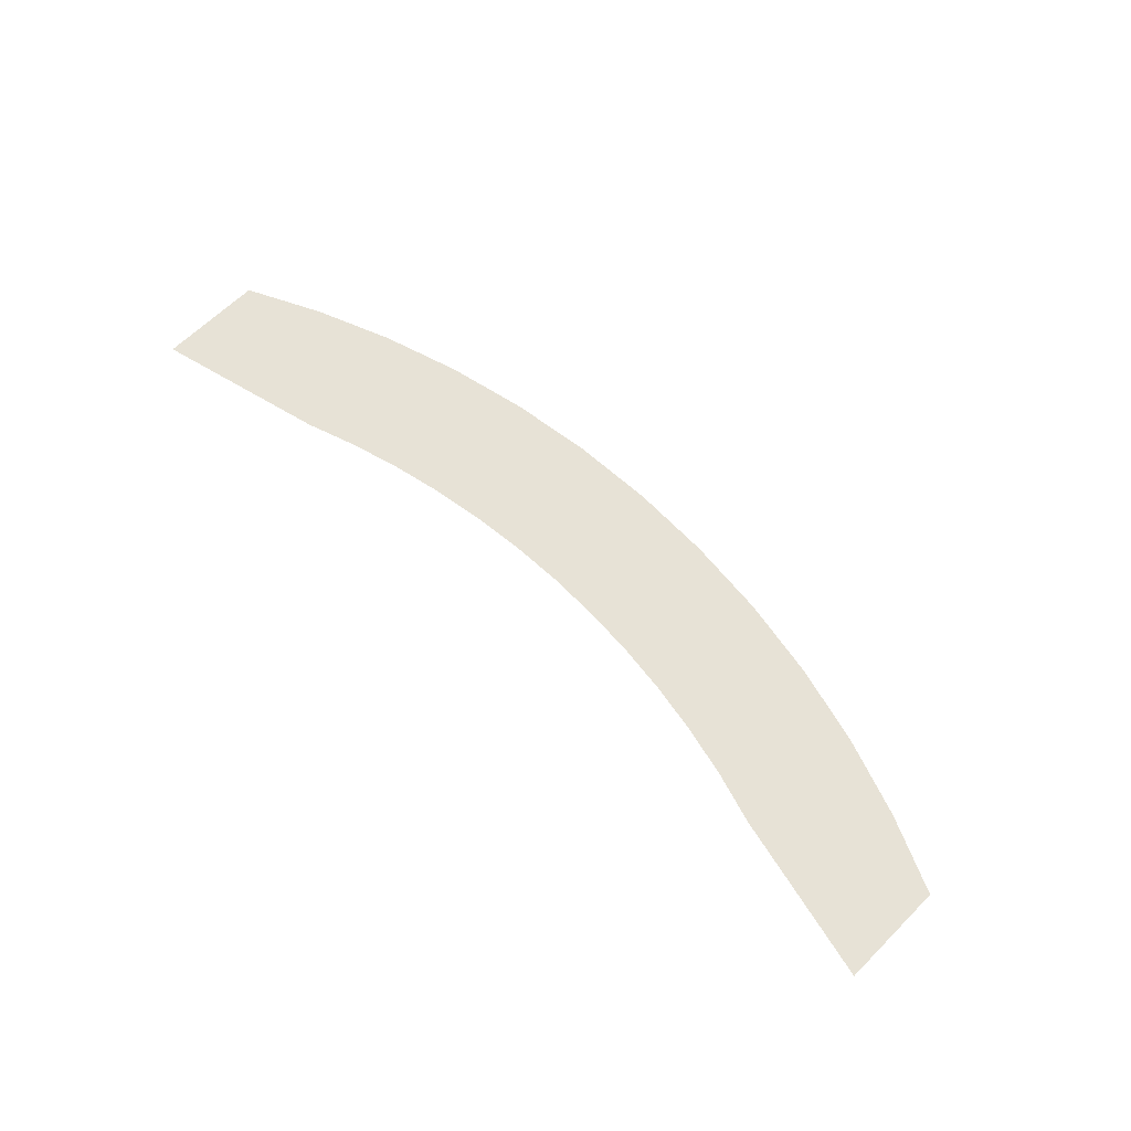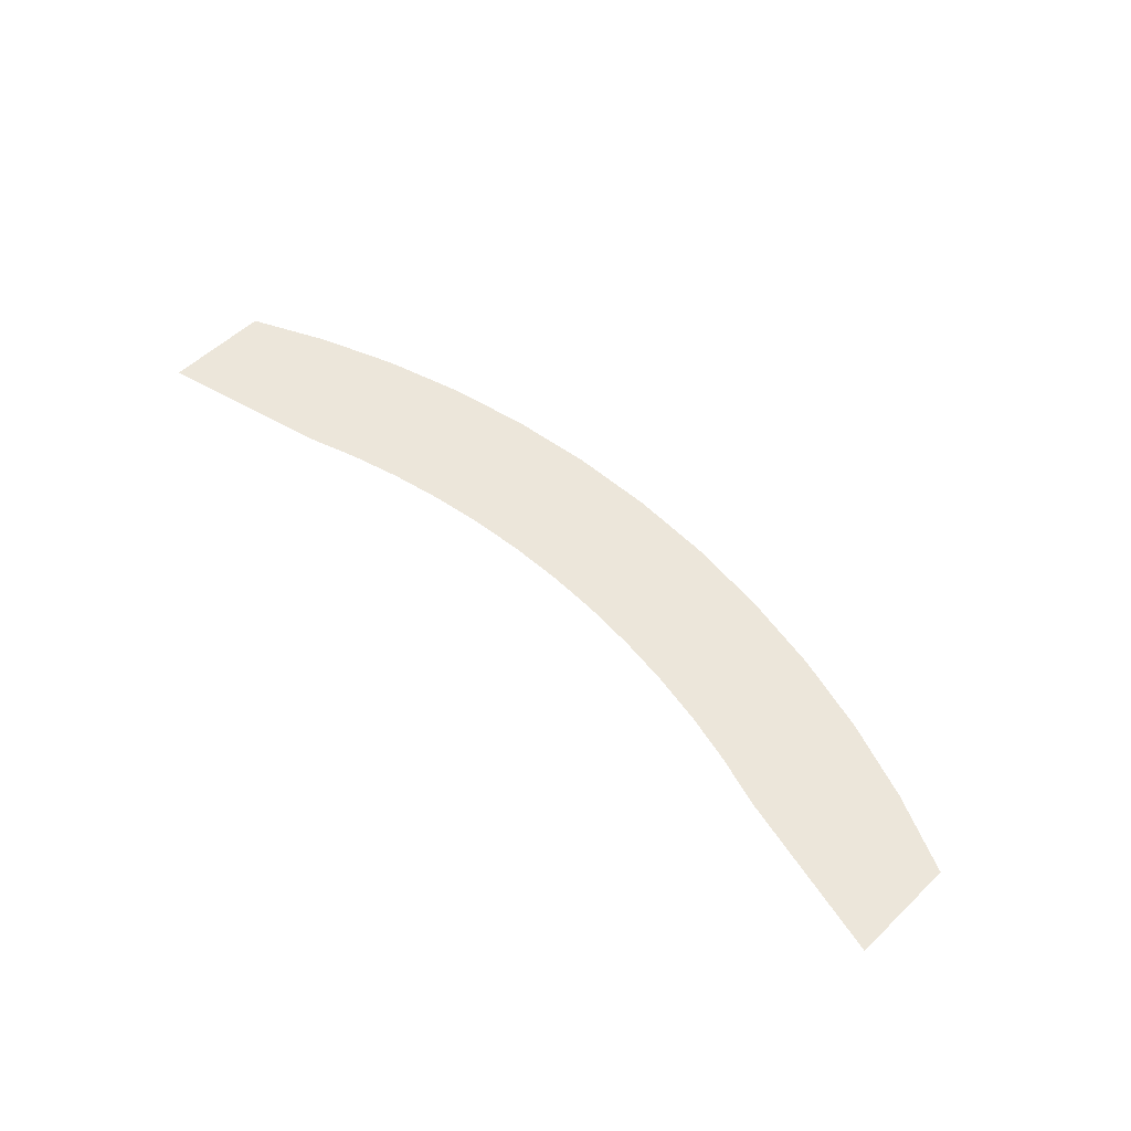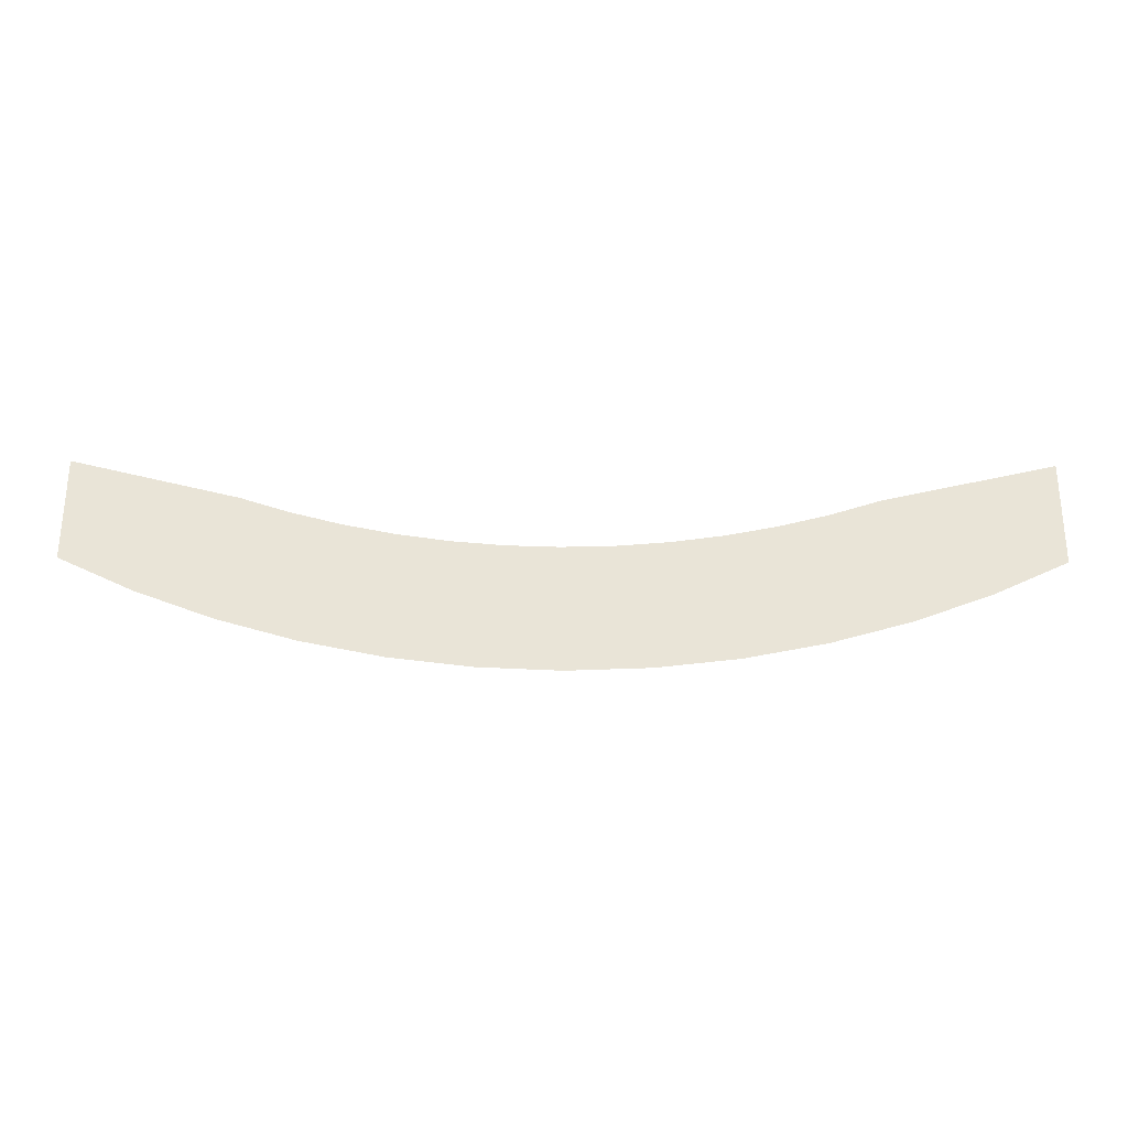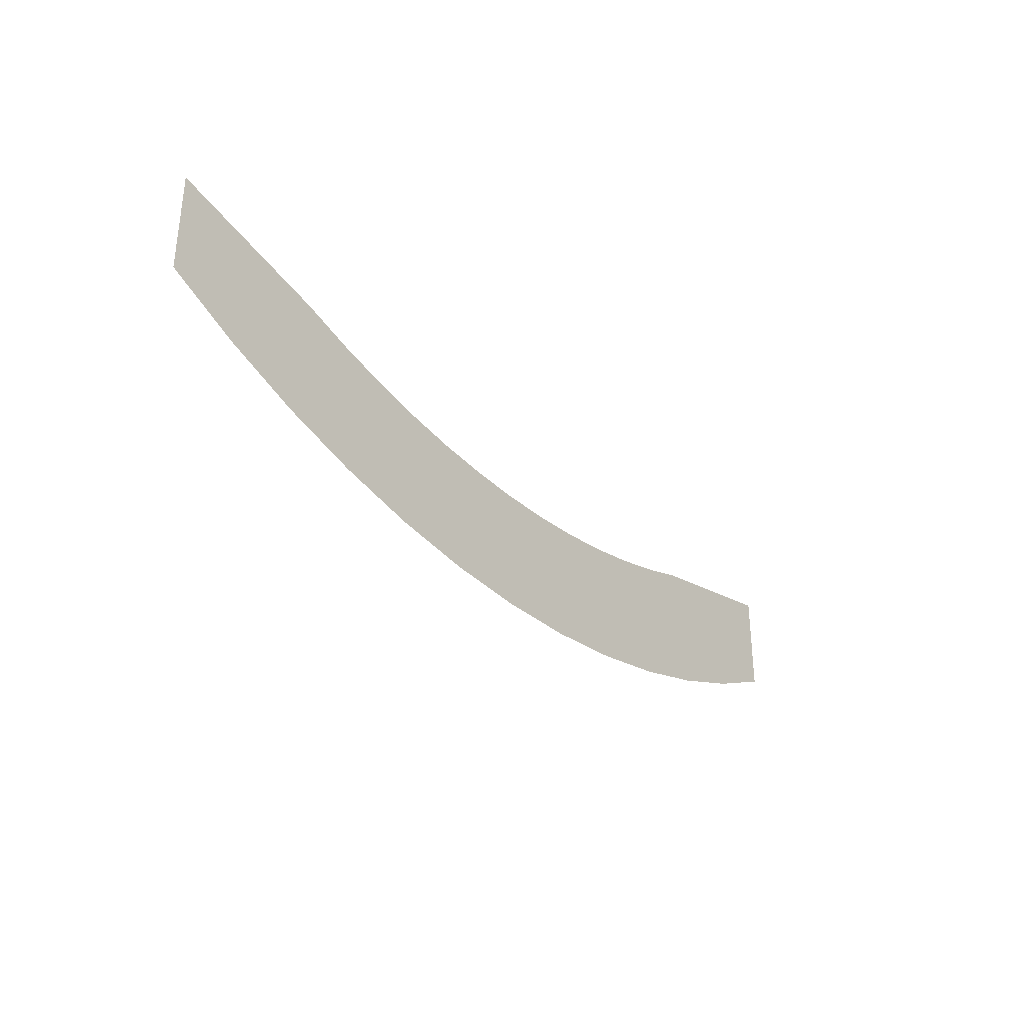
<metadata>
{"format":"obj","ext":"obj","renderer":"f3d","projection":"perspective","resolution":1024,"background":"white","views":[{"elev":63.4,"azim":44.7,"up":"+Y"},{"elev":54.4,"azim":44.6,"up":"+Y"},{"elev":-28.8,"azim":179.5,"up":"+Z"},{"elev":-33.7,"azim":128.0,"up":"+Z"}]}
</metadata>
<code>
v -0.4329 0.6144 -0.1235
v -0.2806 0.6144 -0.06447
v -0.4331 0.6144 -0.02922
v -0.3668 0.6144 -0.1543
v -0.2984 0.6144 -0.1797
v -0.2283 0.6144 -0.1997
v -0.2367 0.6144 -0.07857
v -0.192 0.6144 -0.09016
v -0.1568 0.6144 -0.214
v -0.1467 0.6144 -0.09922
v -0.08435 0.6144 -0.2226
v -0.101 0.6144 -0.1057
v -0.05501 0.6144 -0.1096
v -0.01148 0.6144 -0.2255
v -0.008862 0.6144 -0.1109
v 0.06139 0.6144 -0.2225
v 0.03728 0.6144 -0.1096
v 0.08328 0.6144 -0.1057
v 0.1338 0.6144 -0.2138
v 0.129 0.6144 -0.09922
v 0.1743 0.6144 -0.09016
v 0.2053 0.6144 -0.1994
v 0.2189 0.6144 -0.07857
v 0.2754 0.6144 -0.1794
v 0.2629 0.6144 -0.06447
v 0.4096 0.6144 -0.02868
v 0.3437 0.6144 -0.1538
v 0.4098 0.6144 -0.123
f 1 2 3
f 2 1 4
f 2 4 5
f 2 5 6
f 2 6 7
f 7 6 8
f 8 6 9
f 8 9 10
f 10 9 11
f 10 11 12
f 12 11 13
f 13 11 14
f 13 14 15
f 15 14 16
f 15 16 17
f 17 16 18
f 18 16 19
f 18 19 20
f 20 19 21
f 21 19 22
f 21 22 23
f 23 22 24
f 23 24 25
f 25 24 26
f 26 24 27
f 26 27 28

</code>
